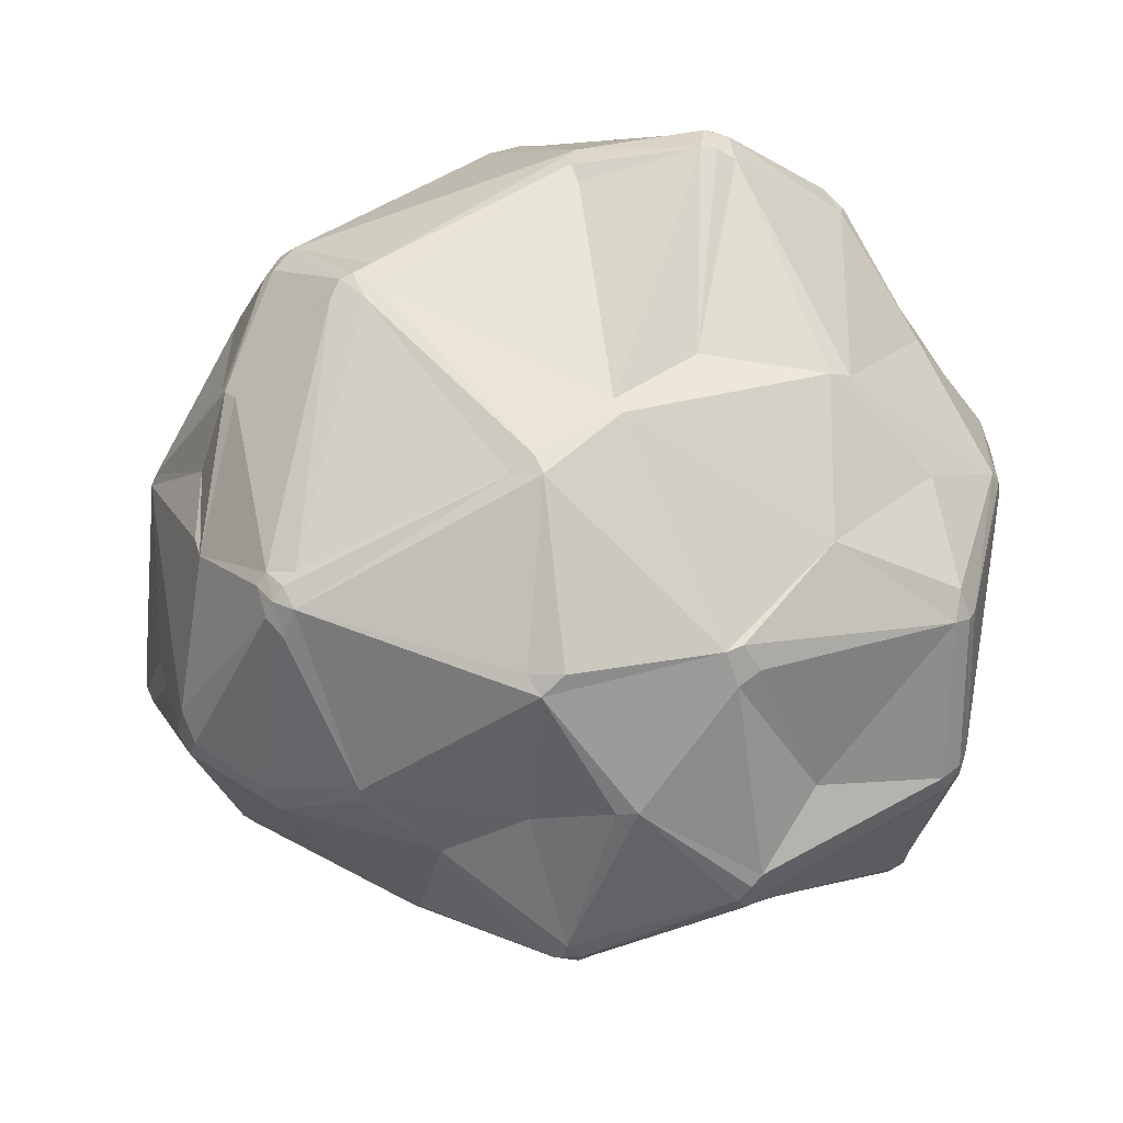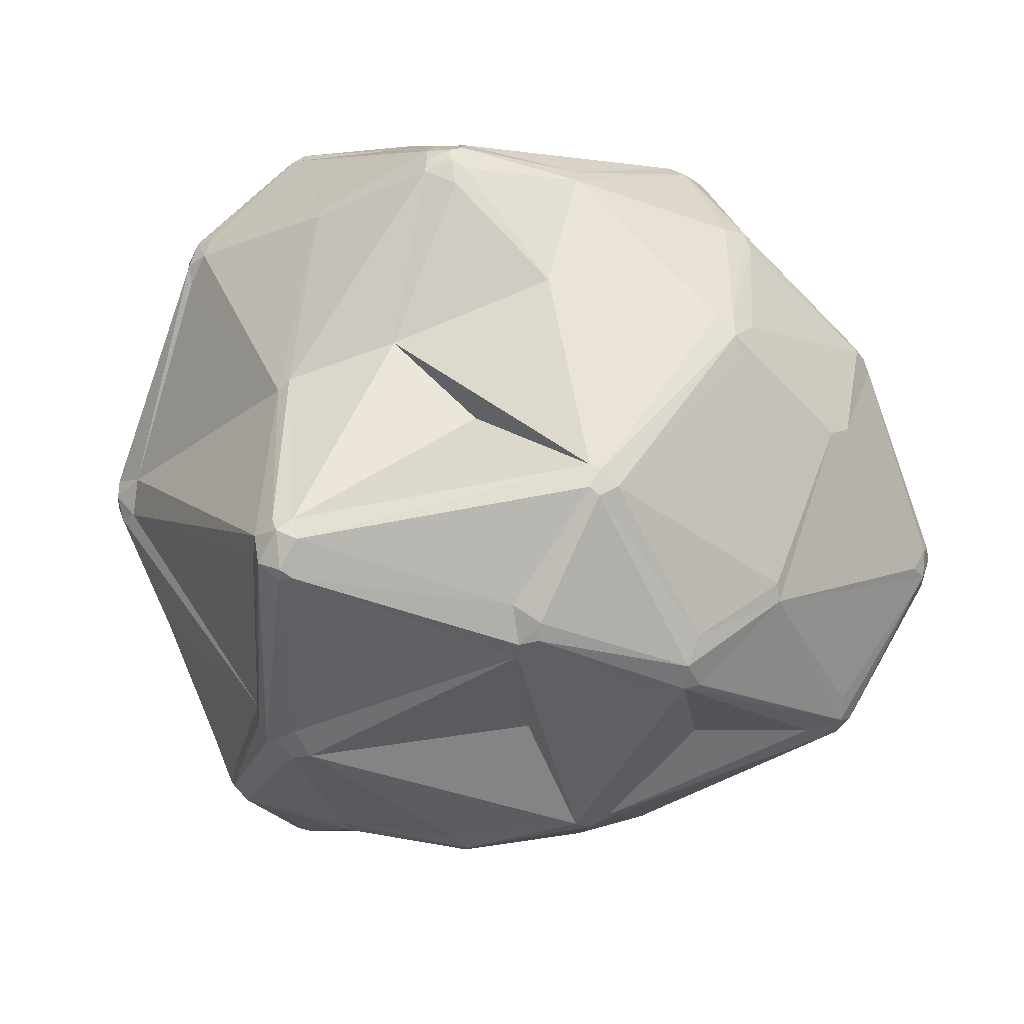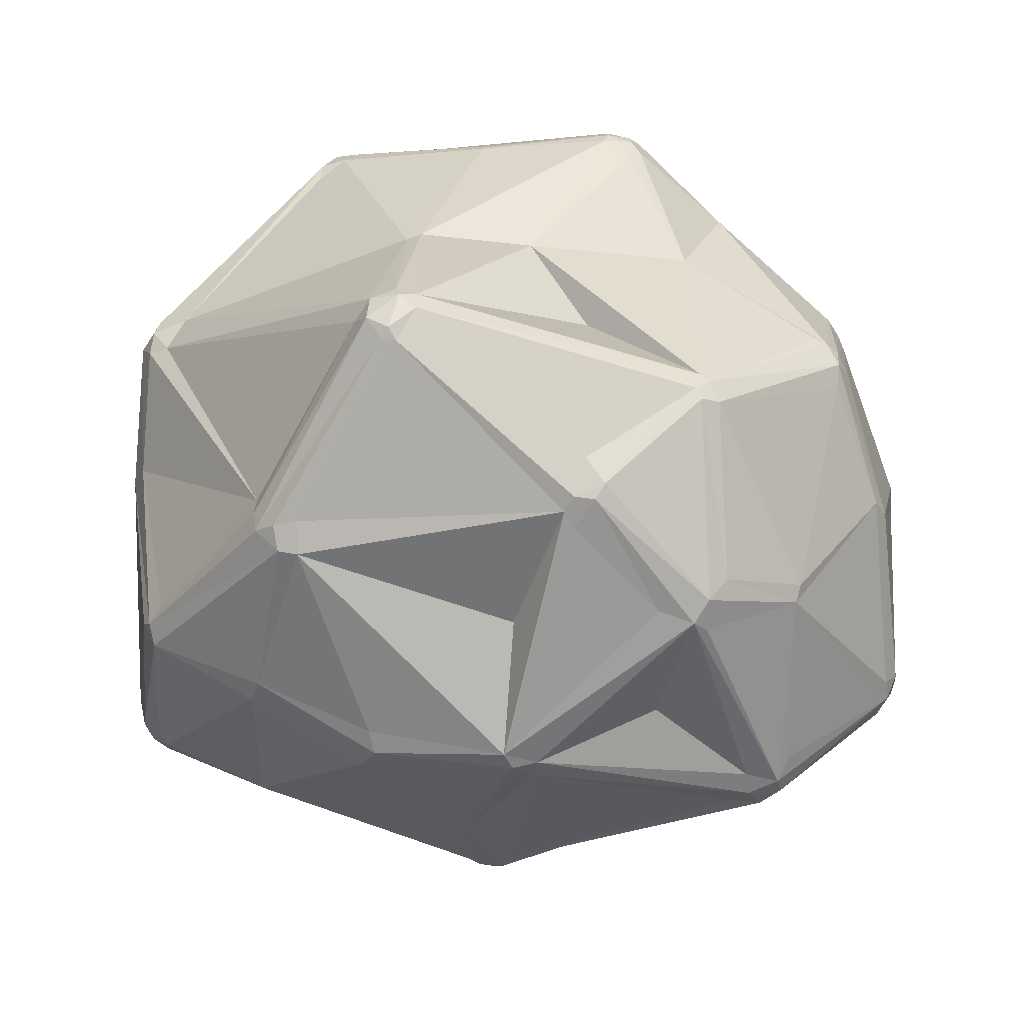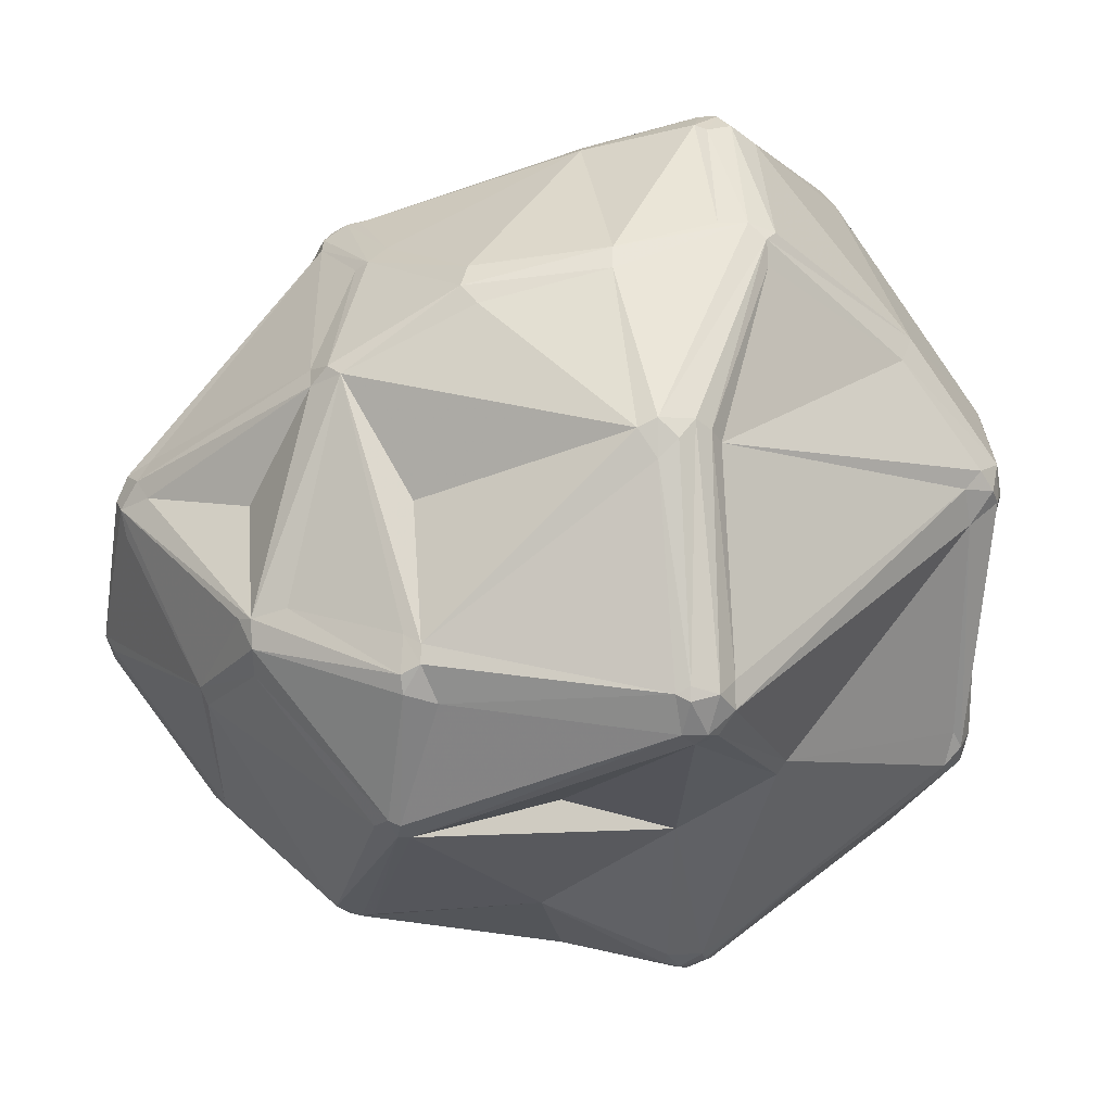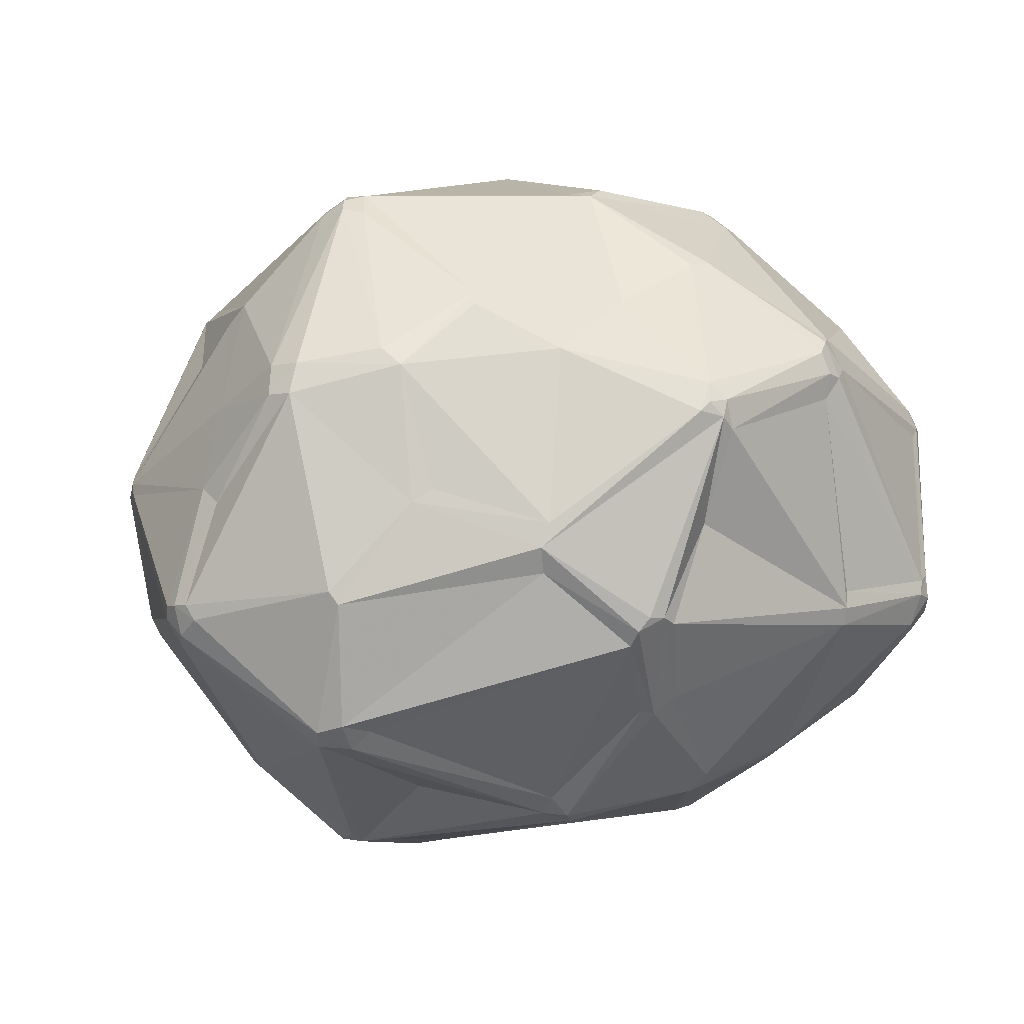
<metadata>
{"format":"obj","ext":"obj","renderer":"f3d","projection":"perspective","resolution":1024,"background":"white","views":[{"elev":74.9,"azim":-24.0,"up":"+Y"},{"elev":-52.4,"azim":172.8,"up":"+Y"},{"elev":-76.1,"azim":146.6,"up":"+Y"},{"elev":-4.4,"azim":20.1,"up":"+Z"},{"elev":-4.5,"azim":-51.8,"up":"+Y"}]}
</metadata>
<code>
v 105.9 76.23 122.2
v 105.4 78.14 119.1
v 106.8 76.52 116.3
v 105.4 78.14 121.2
v 106 78.14 117.2
v 108.4 91.14 123.5
v 109.8 108.1 135.8
v 108.2 104.1 132.5
v 108.9 93.05 120.5
v 106.6 74.37 119.1
v 108.4 73.46 117.2
v 108.5 104.1 135.8
v 109.8 108.1 131.5
v 111.5 77.85 141.5
v 110.7 79.48 140.6
v 112 103.6 120.3
v 114.8 62.12 135
v 116.1 107.6 147.4
v 116.4 60.41 133.8
v 115.9 62.91 138.2
v 115.5 109.8 144.8
v 116.1 93.81 99.96
v 116.9 61.07 130.4
v 118.7 60.12 137.2
v 116.7 95.46 99.09
v 116.8 90.48 148.7
v 119.5 116.1 114.5
v 119.3 118.3 117.3
v 118.4 92.12 150.6
v 118.3 93.81 96.96
v 117.9 96.66 98.28
v 120.8 59.07 135
v 119.4 62.28 139.9
v 123.6 75.14 97.69
v 123.6 130.3 130.8
v 121.1 77.39 98.53
v 125.1 115.8 151.9
v 123.4 111.6 105.4
v 124.6 129.6 133.6
v 125 131.7 129.8
v 124.1 129.9 126.9
v 126.5 84.85 161.3
v 126.8 132.6 128.8
v 125.7 130.7 126
v 125.7 117.4 151.1
v 127.1 87.9 162.1
v 128.1 81.79 160.4
v 126.9 132.4 131.8
v 129.3 57.04 111.8
v 129.5 117.3 98.78
v 128.8 132.7 127.8
v 130.7 120.6 101.4
v 131.8 110.2 160.4
v 129.8 119 99.59
v 129.9 57.9 109.7
v 135.9 99.08 83.65
v 134.4 99.56 85.2
v 135.1 96.28 84.36
v 136.9 74.62 168.5
v 136.6 55.03 133.1
v 135.9 79.81 85.86
v 138.8 48.15 119.3
v 140.9 47.36 115.8
v 137.5 72.86 166.8
v 137.1 74.76 87.63
v 138.8 97.47 82.4
v 139.2 101.8 176.4
v 138.6 79.81 84.15
v 137.5 76.39 169.8
v 139.3 76.39 170.7
v 139.9 116.4 86.9
v 138.4 76.48 85.15
v 140 49.85 112.8
v 140.2 103 177.1
v 141.1 105.5 176.4
v 141.2 117.7 86.9
v 141.9 101.2 178
v 140.8 78.71 83.9
v 141.4 75.71 170.7
v 142.6 103.4 178
v 142.5 117.4 162.3
v 142.6 78.54 84.15
v 140.9 47.1 119.3
v 146.1 51.48 146.5
v 145.1 53.55 148.7
v 144.8 88.29 173
v 142.9 114.2 84.18
v 145.3 47.36 120.5
v 143.8 99.8 178
v 145.7 64.79 162.4
v 145.5 128.5 97.3
v 144.8 116.2 84.63
v 147.5 64.48 163.3
v 149.1 130 99.31
v 147.5 128.5 95.49
v 148 133.7 149.8
v 148.4 51.12 148.7
v 149.1 66.53 165.3
v 149.1 128.7 95.49
v 151.1 129.6 98.29
v 151.8 127.2 94.71
v 152.5 56 95.59
v 148.4 133.2 152.8
v 151.8 134.7 151.8
v 151.5 122.9 166.7
v 150.5 50.34 147.6
v 153.9 123.3 167.9
v 154.8 54.69 96.24
v 154.8 57.44 94.25
v 156.2 58.14 94.25
v 155.1 138.8 129
v 158.5 140.1 130.8
v 156 55.44 95.59
v 160.1 45.74 112.6
v 160.1 46.46 110.4
v 158.5 139.5 128.1
v 159 101.4 79.71
v 158.8 52.43 132.8
v 158.7 104.5 80.24
v 160.1 46.46 117.2
v 163.8 54.13 157.7
v 161.5 111.2 180.3
v 162.3 46.36 116.1
v 163.8 56.4 160.4
v 162.5 46.01 113.8
v 162.3 108.5 181.1
v 164.6 108.1 181.1
v 163.7 48.23 109.4
v 162.4 105.2 180.3
v 165.1 113.5 178.9
v 162.1 85.45 85.57
v 163.5 112.9 179.7
v 166.1 53.76 155.5
v 169.7 137.4 125.1
v 169.5 133.9 156.6
v 166.7 109.5 180.3
v 169.9 138.1 127.2
v 169.5 131.2 160.4
v 169.9 71.42 98.52
v 170.3 78.39 178.5
v 171.7 133.6 156.6
v 170.7 76.12 177.7
v 170.3 80.57 178.5
v 172.6 131.1 159.6
v 174.2 97.79 77.57
v 173.9 104.7 78.15
v 175.1 95.86 78.86
v 174.5 101.7 76.9
v 175.4 114.4 172
v 176.2 100.8 76.9
v 175.8 98.75 77.15
v 178.1 104.8 78.86
v 179.2 125.6 92.09
v 179.1 102.1 78.15
v 181 81.24 94.96
v 180.3 60.1 162.3
v 179.1 97.9 78.86
v 179.1 99.54 78.15
v 179 126.2 94.81
v 180.9 58.48 159.5
v 180.8 124 89.96
v 184.5 80.59 181.7
v 181.8 132 122.4
v 183.4 121.3 89.46
v 186.5 50.4 139.8
v 185.1 76.53 179.8
v 184.8 82.52 181.7
v 188.7 51.03 136.3
v 187 130.3 149.1
v 186.4 83.23 181.5
v 186.9 76.09 178.9
v 186.9 80.21 181.5
v 188.7 51.03 141
v 190.8 52.58 105.9
v 189.1 78.57 179.8
v 191.6 104.1 177.5
v 189.8 102.8 177.8
v 190.9 51.74 138.6
v 192.5 101.3 89.42
v 190.8 50.31 110.3
v 191.4 81.48 178
v 191.1 66.15 165.4
v 192 102.5 88.86
v 191.1 106.7 176.5
v 193.5 129.8 98.12
v 191.5 55.3 104.9
v 192.2 53.62 141
v 192.5 50.64 111.2
v 192.5 50.64 109.4
v 193.8 105.7 175.8
v 193.5 55.52 139.8
v 194.5 67.23 165.4
v 193.4 53.91 105.9
v 195.3 129.8 99.04
v 194 57.81 138.6
v 196.8 125.2 95.12
v 194 55.81 105.9
v 194 79.99 101.5
v 193.7 104.1 176.5
v 195.3 52.58 110.3
v 197.8 120.5 161.9
v 197 128.9 100.9
v 196 55.81 108.6
v 195.3 79.57 103.1
v 196 55.81 112
v 195.5 127 95.12
v 196 102.8 174
v 195.4 130.2 130.5
v 196.5 67.9 163.5
v 196.7 67.75 160.2
v 197.1 69.88 164.5
v 197.8 128.4 131.3
v 200 121.3 158.6
v 199.9 119 161.9
v 197.8 127.3 97.25
v 201.1 118 161.2
v 202.9 121.5 144.6
v 207.9 109.3 102.5
v 207.2 111.8 101.4
v 208.1 86.79 151.3
v 208.2 91.14 154.6
v 209.3 115.3 107.7
v 209.3 108.3 106.8
v 210.2 113.7 106.8
v 209.9 110 104.9
v 209.1 113.3 103.2
v 212.3 111.9 145.3
v 212.9 108.1 147.3
v 212.7 107.5 124.6
v 214.5 92.15 136
v 211.9 110.7 125.4
v 213 110.1 146.3
v 214.4 95.03 131.8
v 216.1 93.79 138.3
v 217.3 98.14 134.8
v 217.3 98.14 139.5
v 217.2 95.85 136
v 217.2 100.4 136
g foo
f 52 54 28
f 59 70 69
f 136 167 177
f 131 117 145
f 3 36 11
f 19 10 23
f 168 165 123
f 62 83 19
f 34 72 65
f 2 3 10
f 34 36 72
f 20 64 47
f 32 24 19
f 106 83 88
f 59 93 70
f 33 20 24
f 1 17 15
f 86 79 140
f 140 89 86
f 2 4 6
f 14 26 15
f 18 12 26
f 29 26 46
f 140 129 89
f 107 132 130
f 75 122 107
f 45 81 103
f 40 43 44
f 18 45 21
f 21 39 35
f 57 56 31
f 9 25 22
f 8 16 9
f 78 72 68
f 117 78 66
f 161 101 153
f 99 92 95
f 100 116 134
f 153 101 99
f 117 119 148
f 87 56 71
f 198 157 179
f 152 150 146
f 226 224 225
f 202 208 212
f 169 137 135
f 136 132 127
f 70 77 69
f 214 190 207
f 136 176 184
f 127 167 136
f 176 190 184
f 228 221 236
f 177 167 170
f 70 93 98
f 199 176 170
f 20 33 64
f 220 209 210
f 98 79 70
f 142 98 124
f 187 178 188
f 223 204 218
f 113 109 110
f 187 209 173
f 151 117 148
f 186 198 197
f 198 155 157
f 72 36 61
f 34 65 55
f 34 55 49
f 61 68 72
f 36 30 61
f 30 58 61
f 30 36 22
f 36 3 22
f 102 65 72
f 61 58 68
f 108 109 113
f 102 109 108
f 72 78 109
f 78 82 109
f 82 110 109
f 55 102 73
f 102 55 65
f 72 109 102
f 49 55 73
f 88 83 114
f 19 83 32
f 63 73 108
f 102 108 73
f 114 125 120
f 49 73 63
f 62 49 63
f 63 83 62
f 97 106 121
f 84 60 83
f 9 2 6
f 22 5 9
f 20 14 17
f 4 15 12
f 19 49 62
f 9 5 2
f 2 5 3
f 3 5 22
f 1 2 10
f 10 3 11
f 36 34 11
f 49 10 11
f 49 11 34
f 2 1 4
f 17 19 24
f 10 49 23
f 49 19 23
f 24 20 17
f 10 17 1
f 19 17 10
f 14 15 17
f 15 4 1
f 24 85 33
f 60 32 83
f 121 106 133
f 84 32 60
f 97 84 106
f 84 83 106
f 85 64 33
f 85 90 64
f 93 90 97
f 85 97 90
f 121 93 97
f 90 93 64
f 59 64 93
f 59 42 47
f 84 97 85
f 85 24 84
f 84 24 32
f 64 59 47
f 42 59 69
f 20 47 14
f 14 47 42
f 42 67 46
f 42 69 77
f 79 86 70
f 143 129 140
f 46 26 42
f 26 14 42
f 7 8 12
f 7 35 13
f 6 12 8
f 45 39 21
f 8 9 6
f 6 4 12
f 12 15 26
f 26 29 18
f 7 12 18
f 7 13 8
f 18 21 7
f 18 29 46
f 67 42 77
f 70 86 77
f 127 122 126
f 127 132 122
f 77 80 74
f 67 77 74
f 86 89 77
f 80 77 89
f 45 37 53
f 53 46 67
f 18 46 53
f 67 74 75
f 75 53 67
f 74 80 75
f 53 37 18
f 112 48 96
f 75 107 105
f 18 37 45
f 53 75 81
f 81 45 53
f 81 105 103
f 81 75 105
f 103 105 107
f 104 96 103
f 107 130 138
f 104 112 96
f 40 39 48
f 94 100 99
f 39 40 35
f 103 48 45
f 21 35 7
f 39 45 48
f 103 96 48
f 43 111 51
f 48 111 43
f 40 48 43
f 112 111 48
f 35 41 13
f 41 35 40
f 44 28 41
f 41 40 44
f 51 44 43
f 52 44 91
f 13 16 8
f 27 25 16
f 41 28 13
f 56 57 71
f 54 71 50
f 52 28 44
f 31 50 57
f 38 27 28
f 54 38 28
f 31 25 38
f 38 25 27
f 87 76 92
f 54 50 31
f 54 31 38
f 25 31 30
f 22 25 30
f 16 25 9
f 56 30 31
f 30 56 58
f 78 68 66
f 13 28 16
f 28 27 16
f 56 66 68
f 58 56 68
f 146 148 119
f 87 117 66
f 71 57 50
f 87 119 117
f 87 71 76
f 66 56 87
f 71 54 76
f 95 54 91
f 101 161 92
f 99 101 92
f 91 54 52
f 76 54 95
f 92 76 95
f 94 95 91
f 94 91 51
f 51 91 44
f 94 51 111
f 94 99 95
f 116 94 111
f 116 100 94
f 137 134 116
f 169 208 137
f 163 134 137
f 163 208 202
f 99 100 153
f 185 153 159
f 161 152 146
f 153 100 159
f 161 146 92
f 100 134 159
f 161 164 152
f 152 164 154
f 87 92 119
f 146 119 92
f 146 150 148
f 152 154 150
f 157 147 151
f 215 196 206
f 212 231 222
f 231 238 229
f 218 219 226
f 219 218 183
f 158 183 179
f 154 183 158
f 154 164 196
f 218 179 183
f 196 226 219
f 225 224 229
f 225 223 218
f 224 231 229
f 218 226 225
f 222 224 226
f 163 185 134
f 196 219 183
f 194 215 206
f 196 183 154
f 161 185 206
f 194 206 185
f 196 215 226
f 206 196 164
f 164 161 206
f 153 185 161
f 134 185 159
f 194 185 163
f 222 215 202
f 231 224 222
f 194 202 215
f 215 222 226
f 202 194 163
f 202 212 222
f 208 217 212
f 169 217 208
f 163 137 208
f 104 135 112
f 112 137 116
f 112 116 111
f 135 137 112
f 135 141 169
f 103 135 104
f 135 103 138
f 103 107 138
f 126 80 89
f 132 136 130
f 138 144 141
f 144 149 201
f 135 138 141
f 130 149 138
f 141 144 201
f 138 149 144
f 169 213 217
f 214 207 216
f 213 201 214
f 213 169 201
f 201 169 141
f 213 214 216
f 149 184 201
f 136 184 130
f 201 190 214
f 201 184 190
f 207 190 199
f 176 199 190
f 176 136 177
f 126 89 129
f 130 184 149
f 132 107 122
f 75 80 122
f 122 80 126
f 126 129 127
f 232 227 216
f 212 227 231
f 212 217 227
f 213 227 217
f 227 213 216
f 216 207 228
f 216 228 232
f 236 235 238
f 227 238 231
f 228 236 232
f 209 191 210
f 207 221 228
f 221 220 236
f 211 221 181
f 195 234 220
f 209 220 221
f 236 220 234
f 195 230 234
f 195 205 230
f 221 211 209
f 166 142 156
f 170 181 199
f 140 162 143
f 207 181 221
f 207 199 181
f 176 177 170
f 175 211 181
f 175 170 172
f 175 181 170
f 162 170 167
f 172 170 162
f 129 143 167
f 129 167 127
f 143 162 167
f 172 171 175
f 162 166 172
f 166 171 172
f 166 156 182
f 175 192 211
f 166 182 171
f 171 182 192
f 171 192 175
f 156 160 192
f 182 156 192
f 211 192 209
f 142 166 162
f 142 162 140
f 79 98 142
f 79 142 140
f 121 156 124
f 98 93 124
f 121 124 93
f 142 124 156
f 160 156 121
f 160 121 133
f 133 106 165
f 220 210 195
f 209 192 173
f 160 133 165
f 165 173 160
f 160 173 192
f 209 187 191
f 195 210 191
f 180 188 168
f 113 115 108
f 191 205 195
f 193 189 174
f 178 173 168
f 168 173 165
f 123 118 106
f 123 106 120
f 205 191 200
f 106 118 165
f 168 188 178
f 180 123 125
f 180 189 188
f 200 191 187
f 187 188 200
f 189 200 188
f 205 200 203
f 173 178 187
f 230 205 203
f 237 236 234
f 233 203 204
f 229 235 225
f 233 230 203
f 225 235 233
f 223 225 233
f 229 238 235
f 227 232 238
f 238 232 236
f 235 236 237
f 237 233 235
f 237 230 233
f 234 230 237
f 174 180 128
f 125 128 180
f 128 115 113
f 165 118 123
f 128 125 115
f 123 180 168
f 115 125 114
f 114 83 63
f 115 114 63
f 120 88 114
f 120 106 88
f 125 123 120
f 108 115 63
f 174 113 110
f 131 110 82
f 82 78 131
f 117 131 78
f 150 151 148
f 131 145 147
f 151 147 145
f 151 145 117
f 155 147 157
f 158 151 150
f 157 151 158
f 179 157 158
f 154 158 150
f 218 204 179
f 110 131 155
f 139 110 155
f 147 155 131
f 179 204 198
f 223 233 204
f 197 203 193
f 204 203 197
f 180 174 189
f 189 193 200
f 200 193 203
f 113 174 128
f 110 186 174
f 139 155 186
f 186 193 174
f 139 186 110
f 198 186 155
f 197 198 204
f 197 193 186
g

</code>
